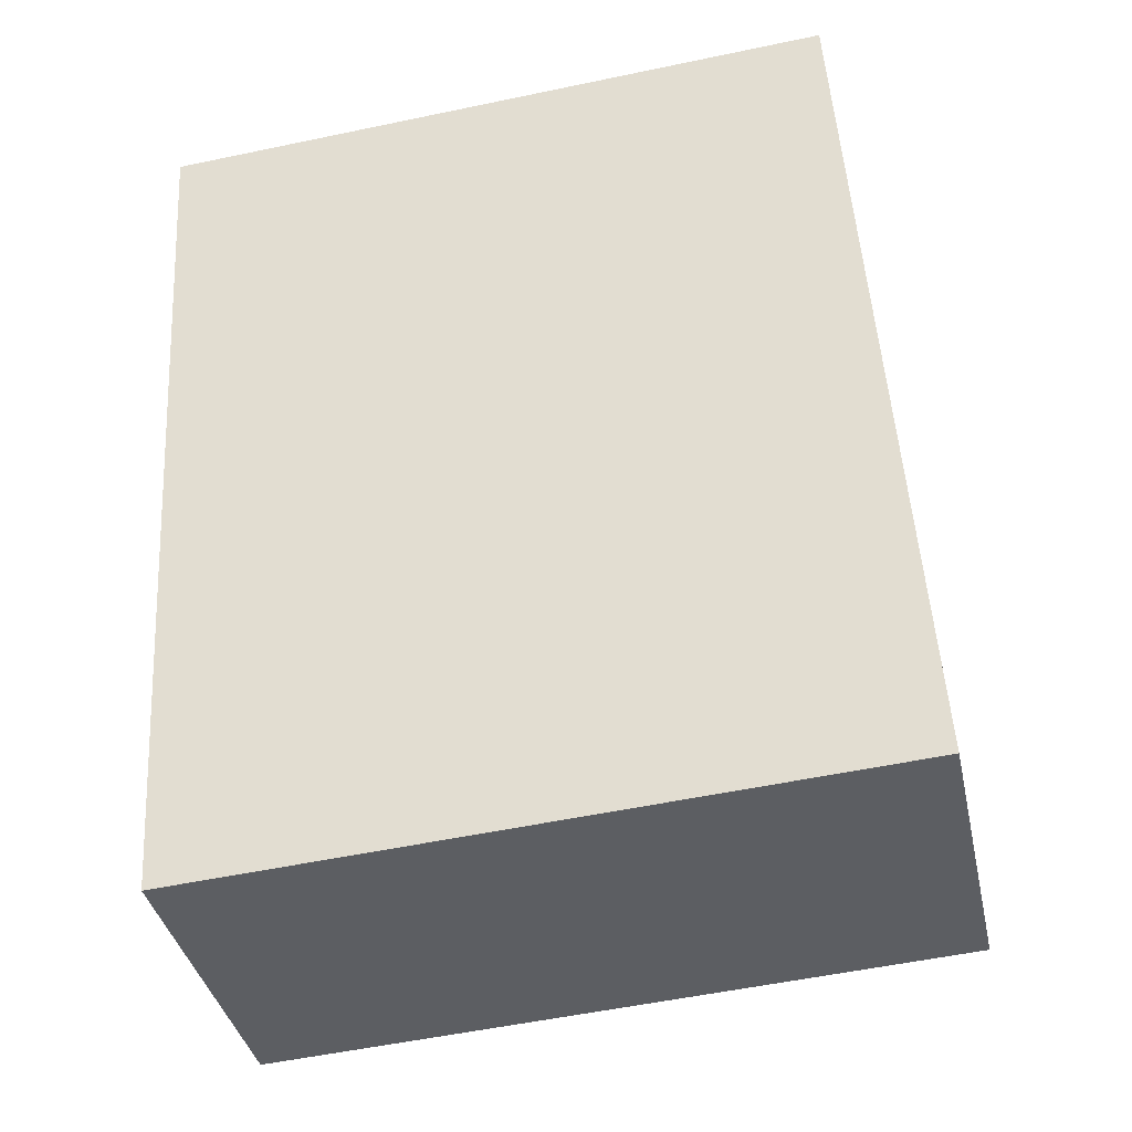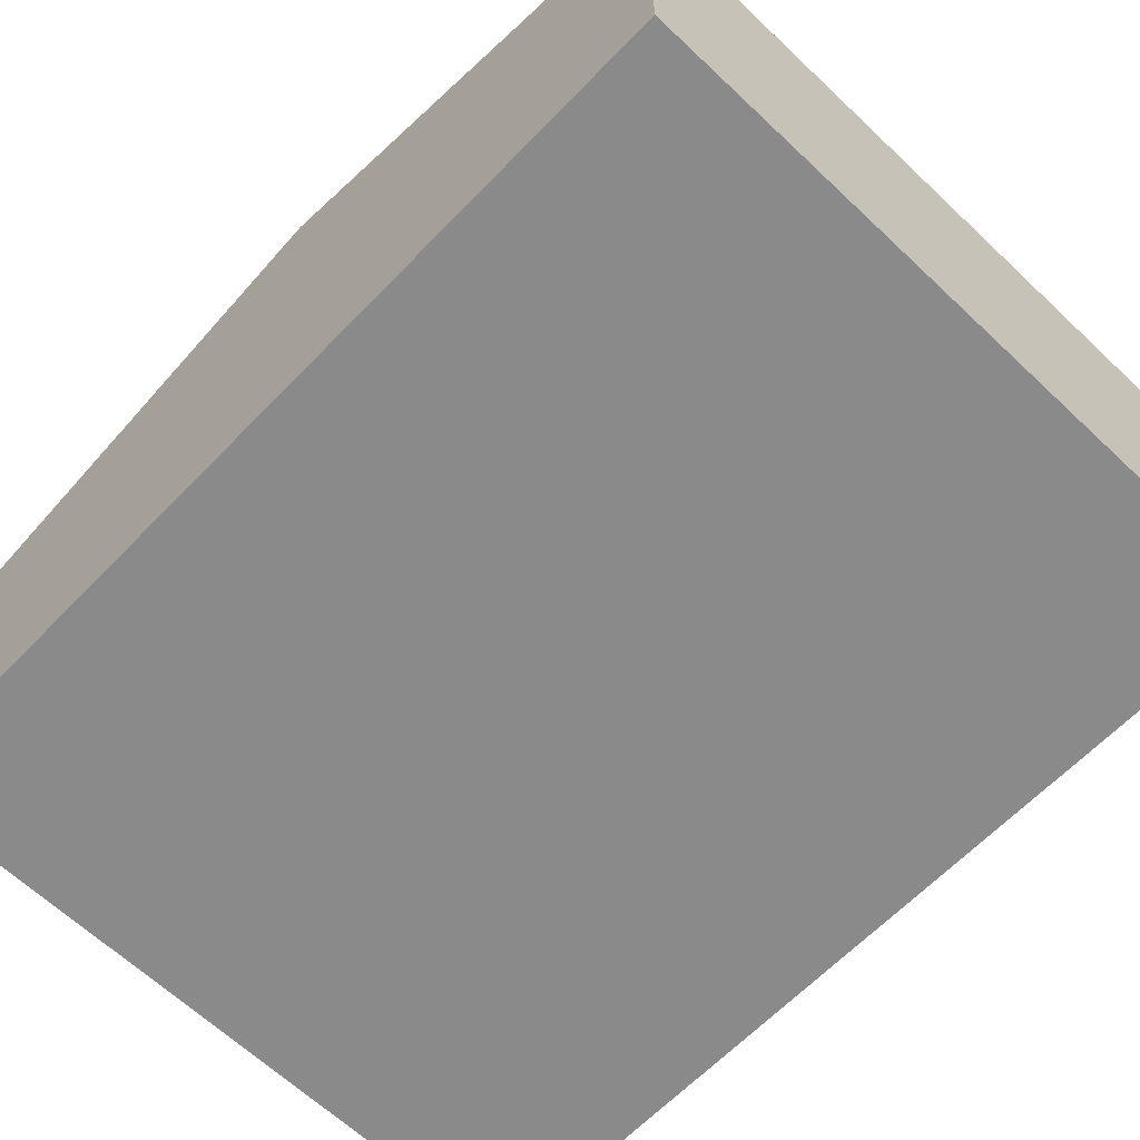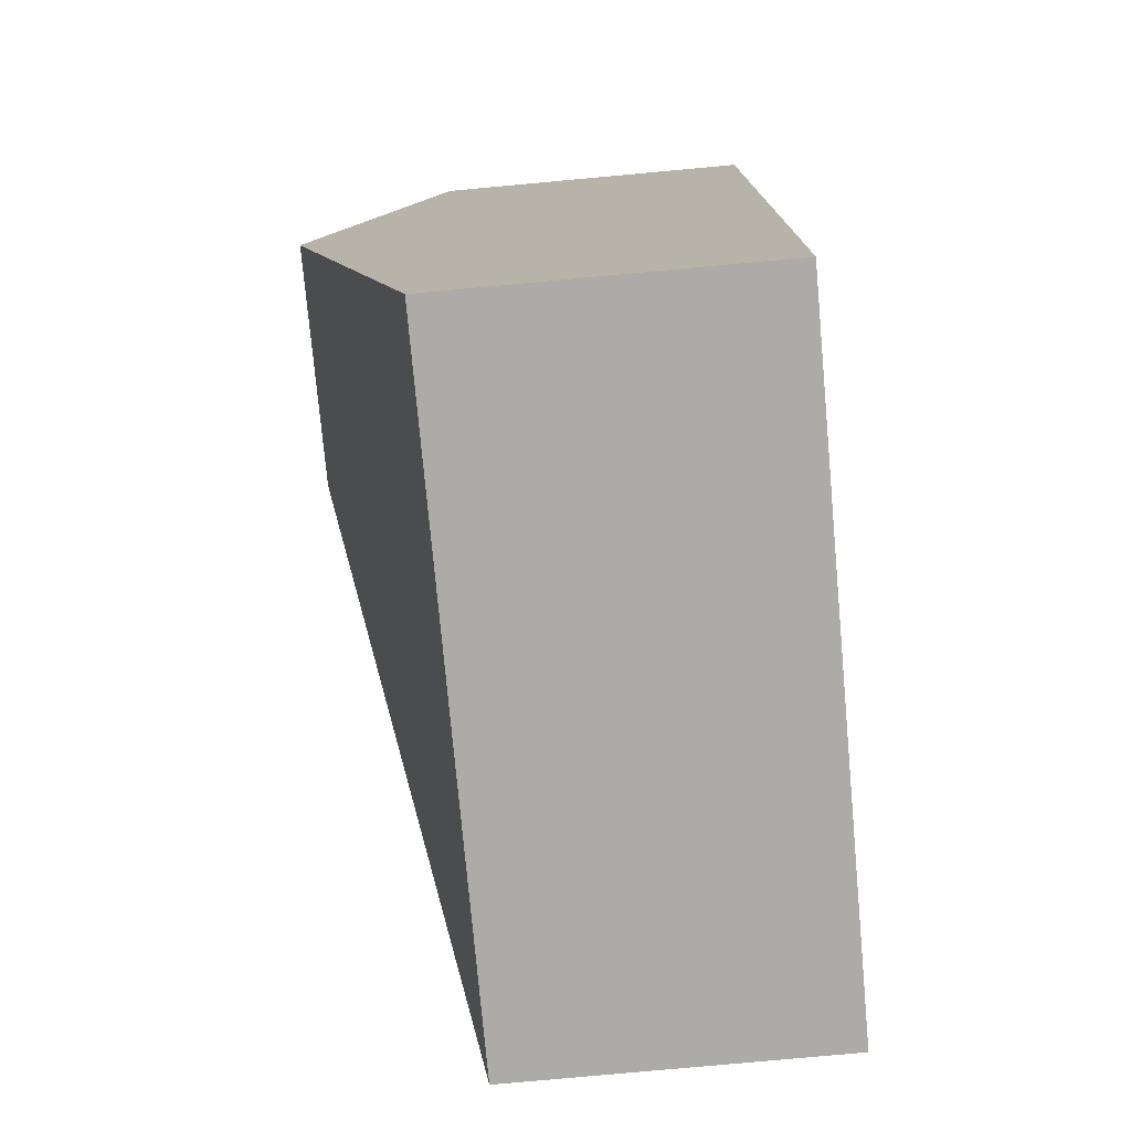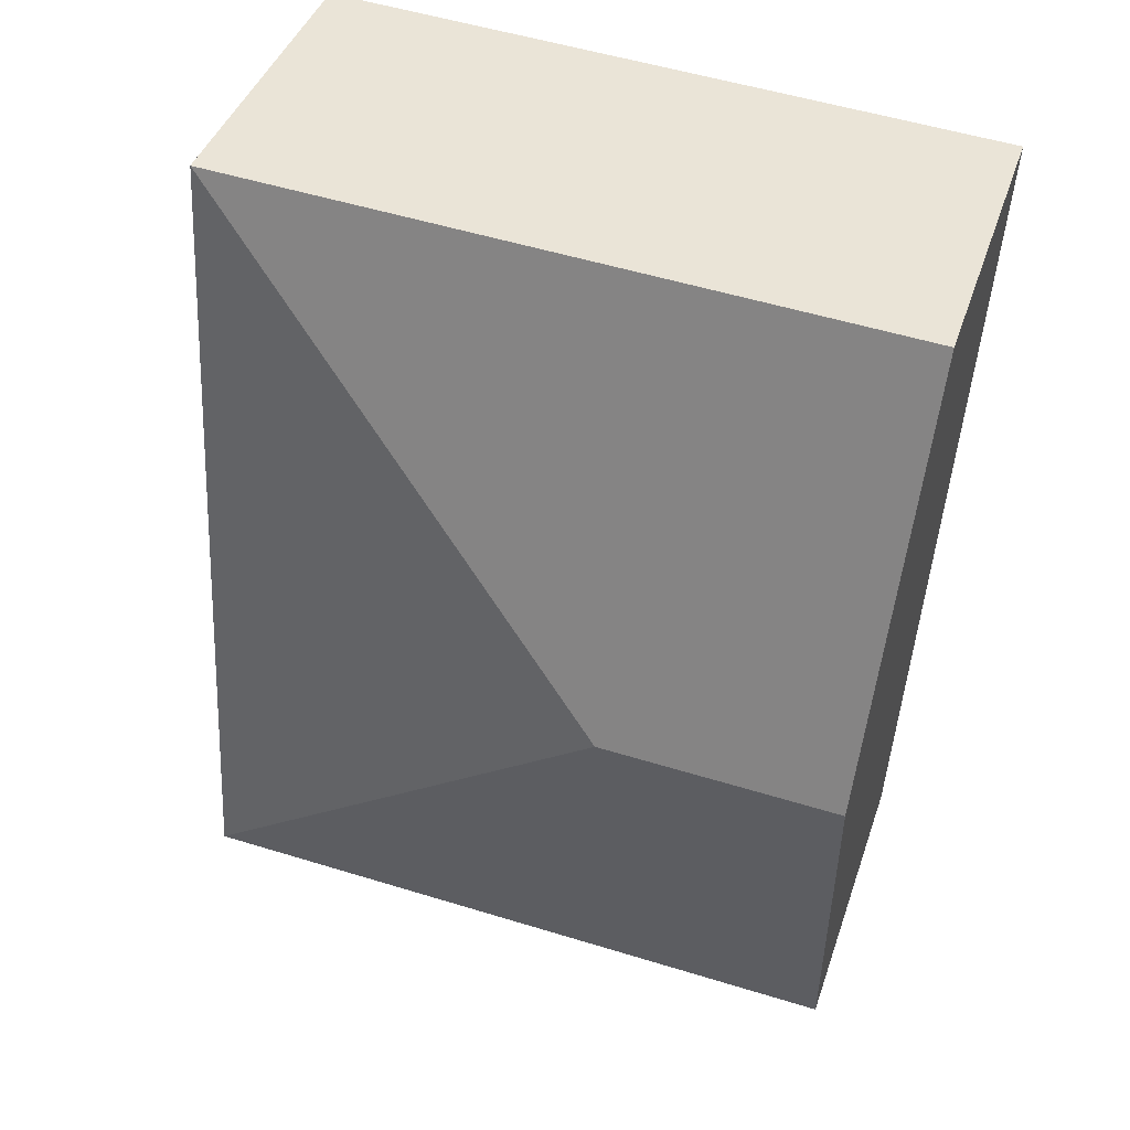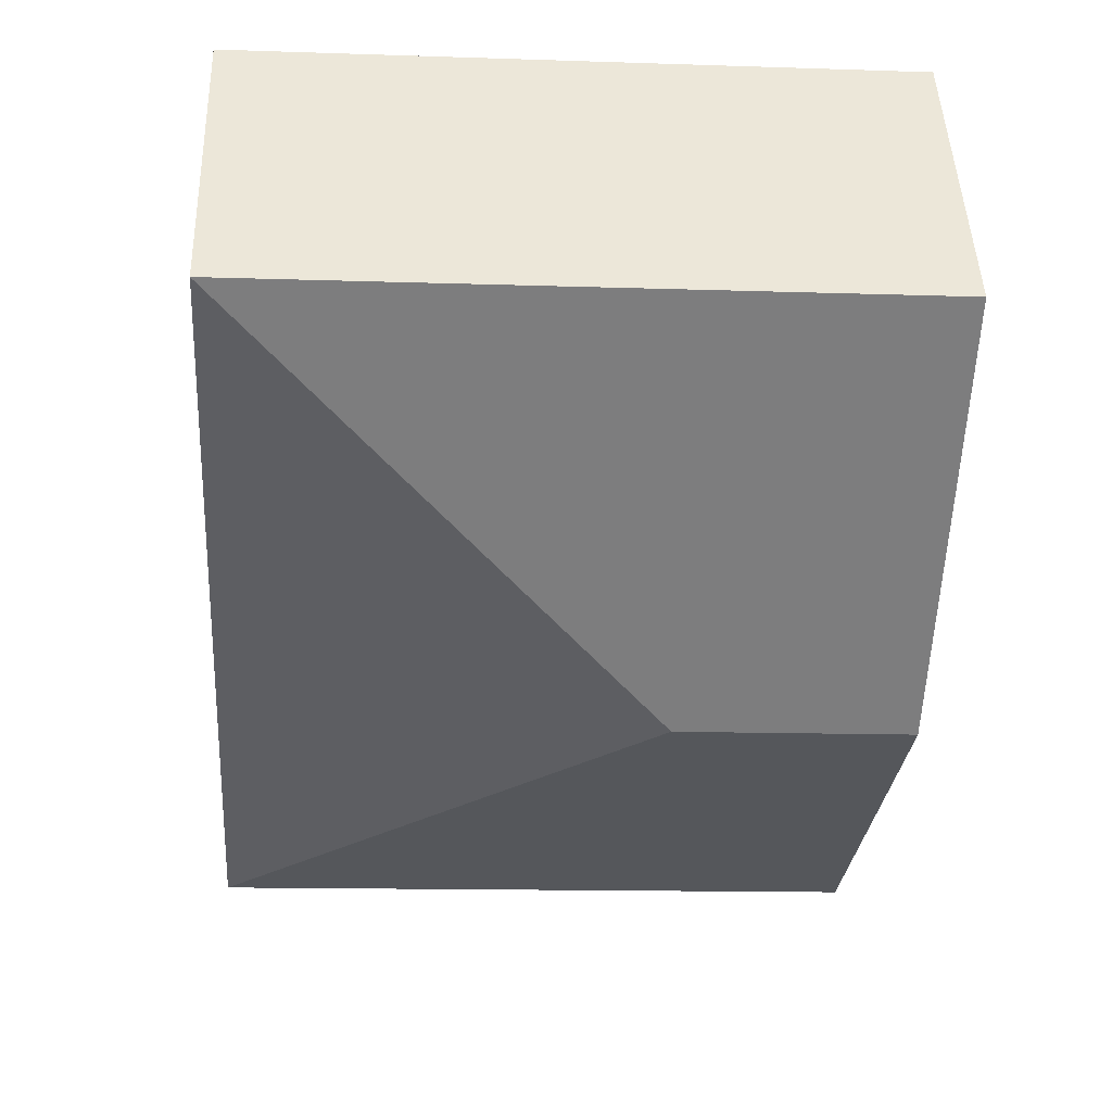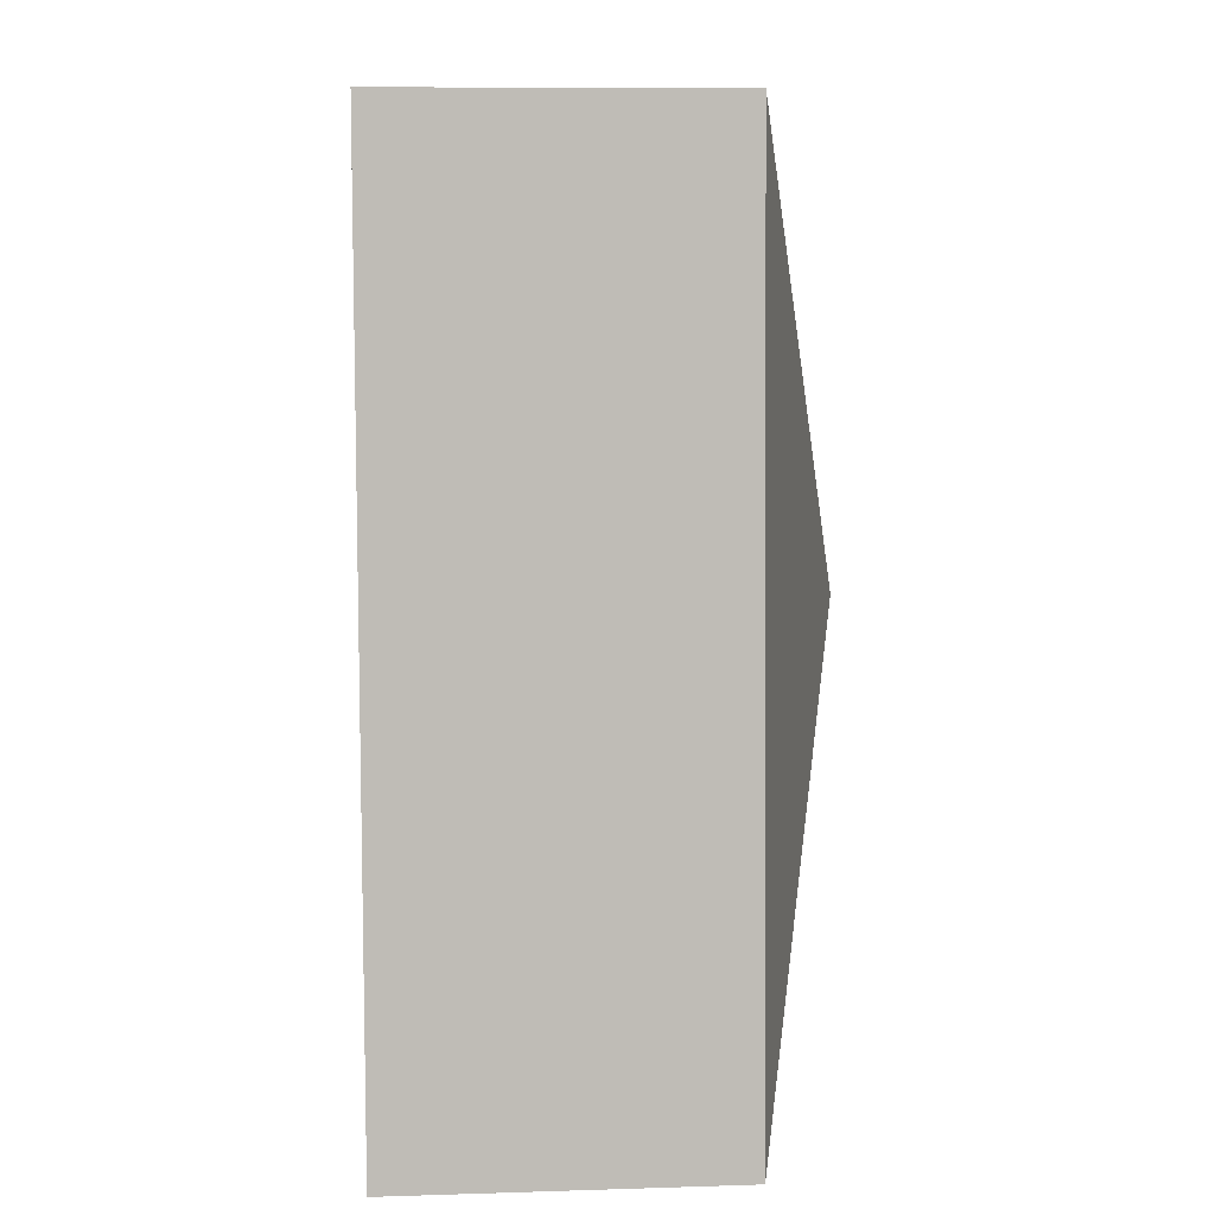
<metadata>
{"format":"obj","ext":"obj","renderer":"f3d","projection":"perspective","resolution":1024,"background":"white","views":[{"elev":-37.9,"azim":12.0,"up":"+Z"},{"elev":-63.6,"azim":-47.4,"up":"+Y"},{"elev":-79.7,"azim":-84.8,"up":"+Z"},{"elev":41.4,"azim":-162.1,"up":"+Z"},{"elev":47.1,"azim":178.0,"up":"+Z"},{"elev":9.3,"azim":85.2,"up":"+Z"}]}
</metadata>
<code>
v  2.066 3.519 -3.32
v  0 2.528 1.548e-16
v  5.286 2.528 0.333
v  0.217 3.519 -3.437
v  5.719 2.528 -6.54
v  0.433 2.528 -6.873
v  0.433 4.208e-16 -6.873
v  0.217 2.105e-16 -3.437
v  0 0 0
v  5.286 -2.039e-17 0.333
v  5.719 4.005e-16 -6.54
g defaultobject
f 1 2 3
f 2 1 4
f 1 3 5
f 4 5 6
f 5 4 1
f 7 4 6
f 4 7 8
f 4 8 2
f 2 8 9
f 9 3 2
f 3 9 10
f 10 5 3
f 5 10 11
f 11 6 5
f 6 11 7
f 8 10 9
f 10 8 7
f 10 7 11

</code>
